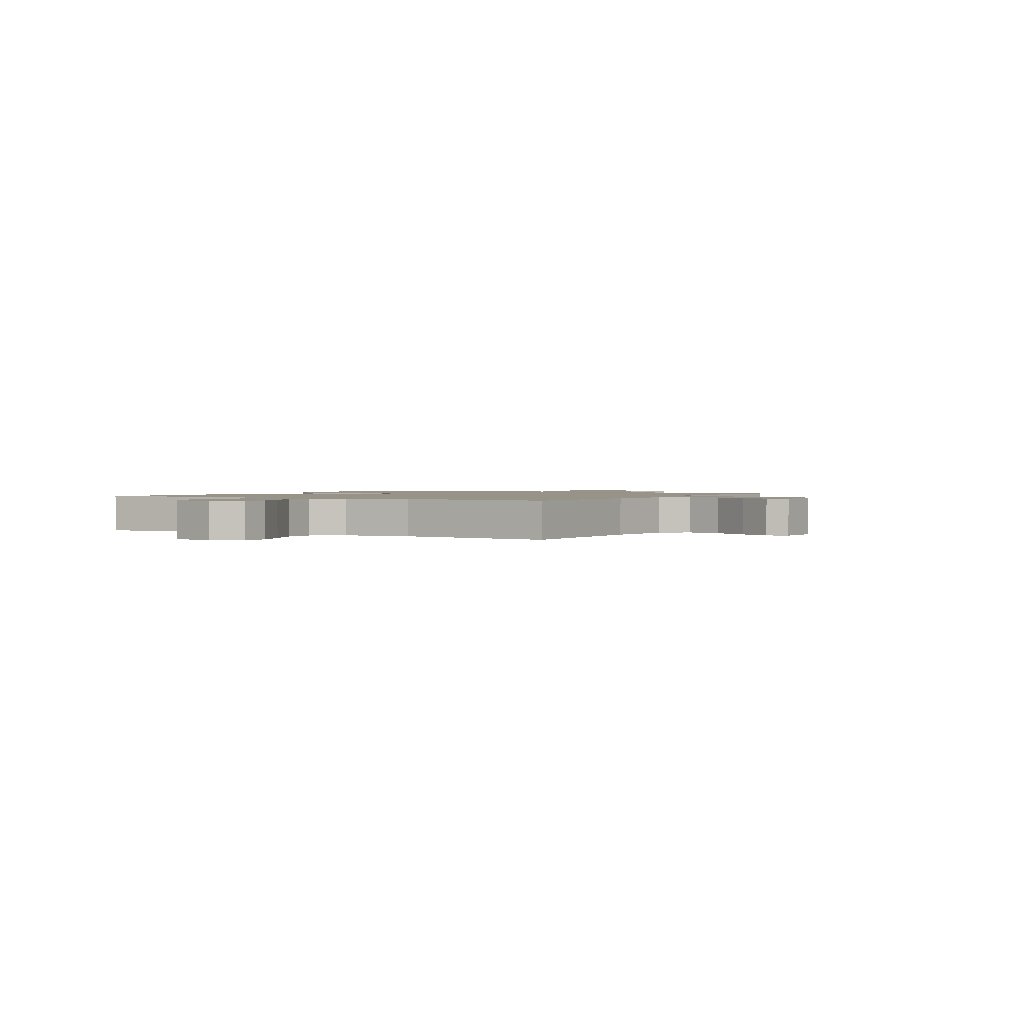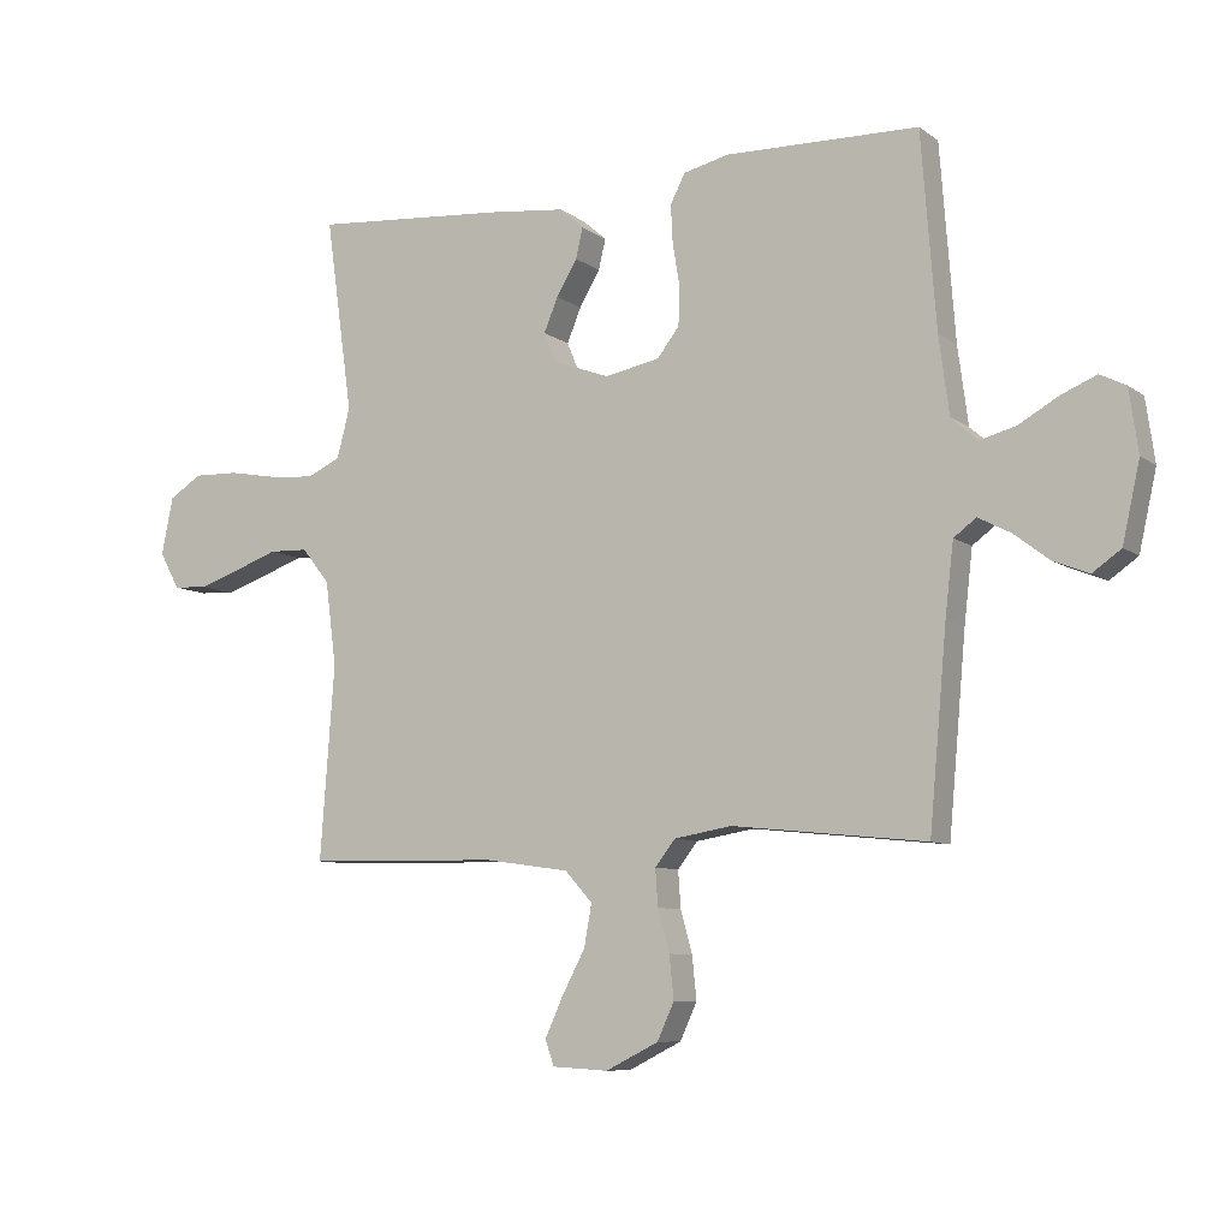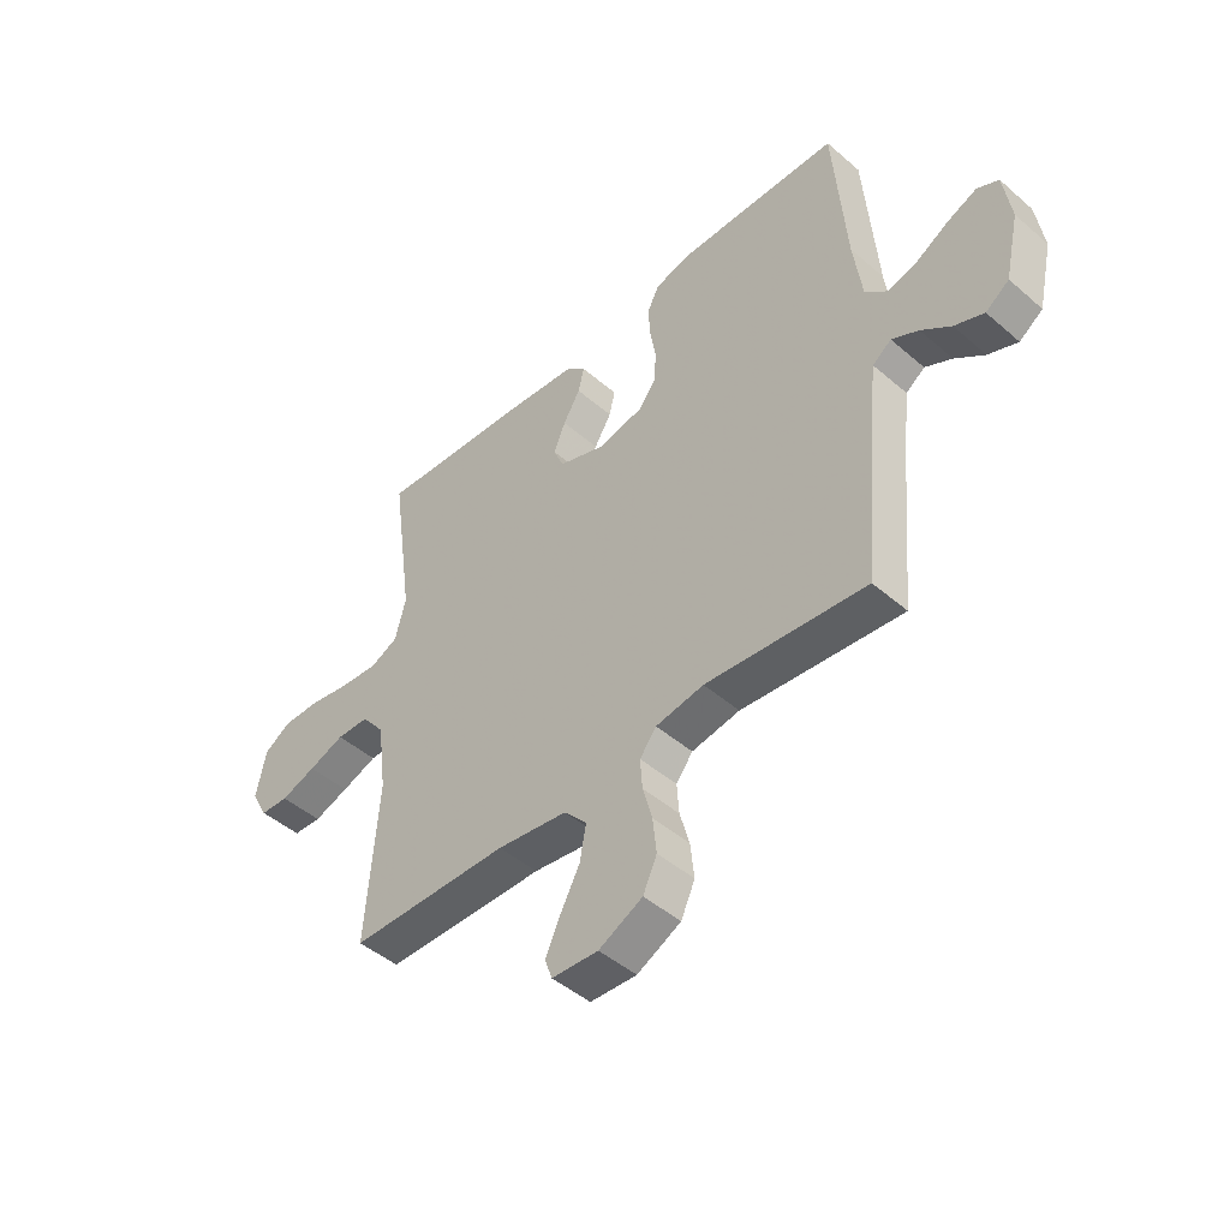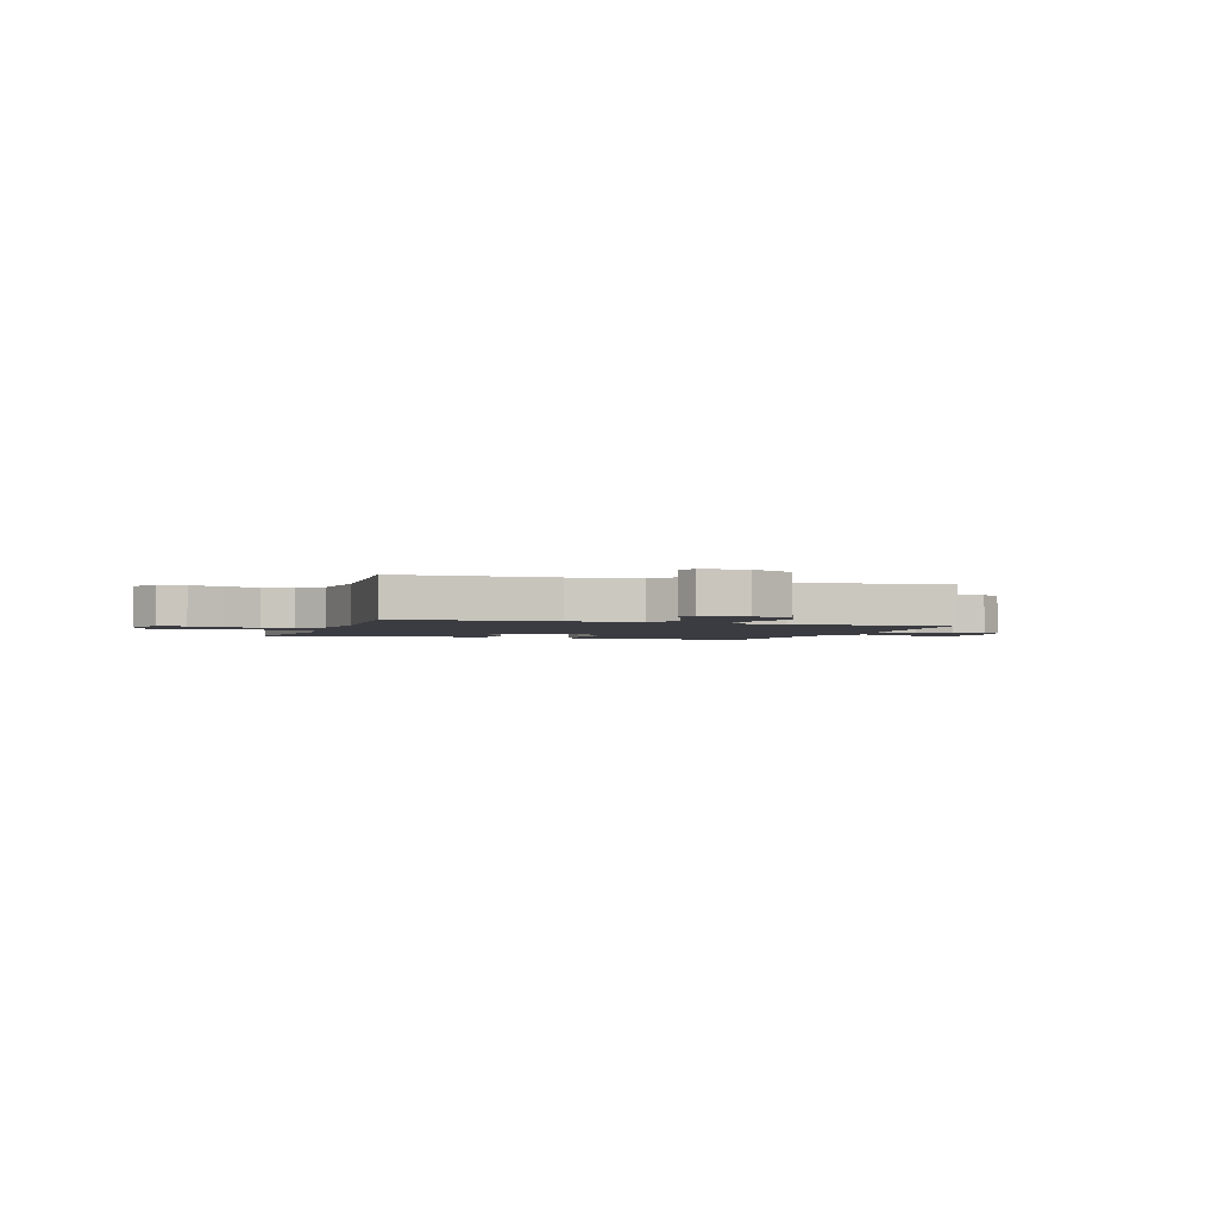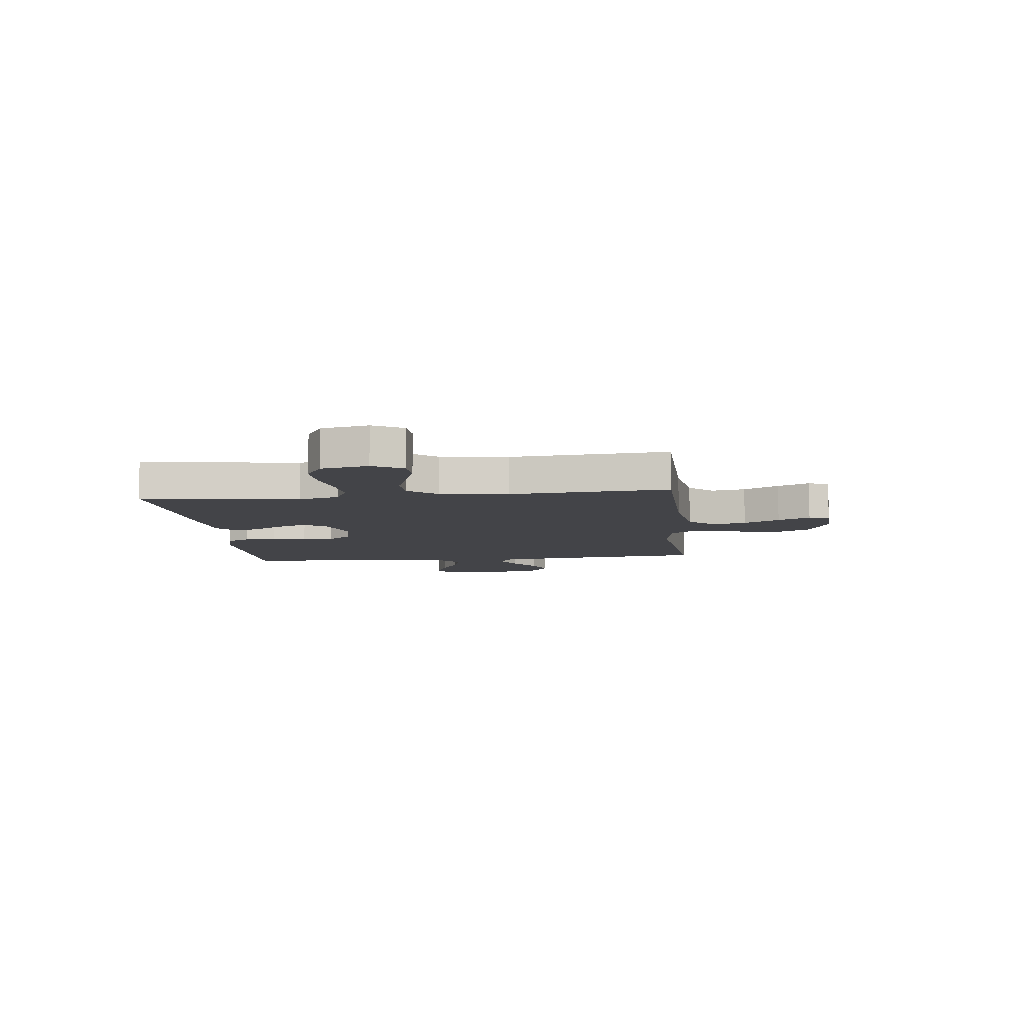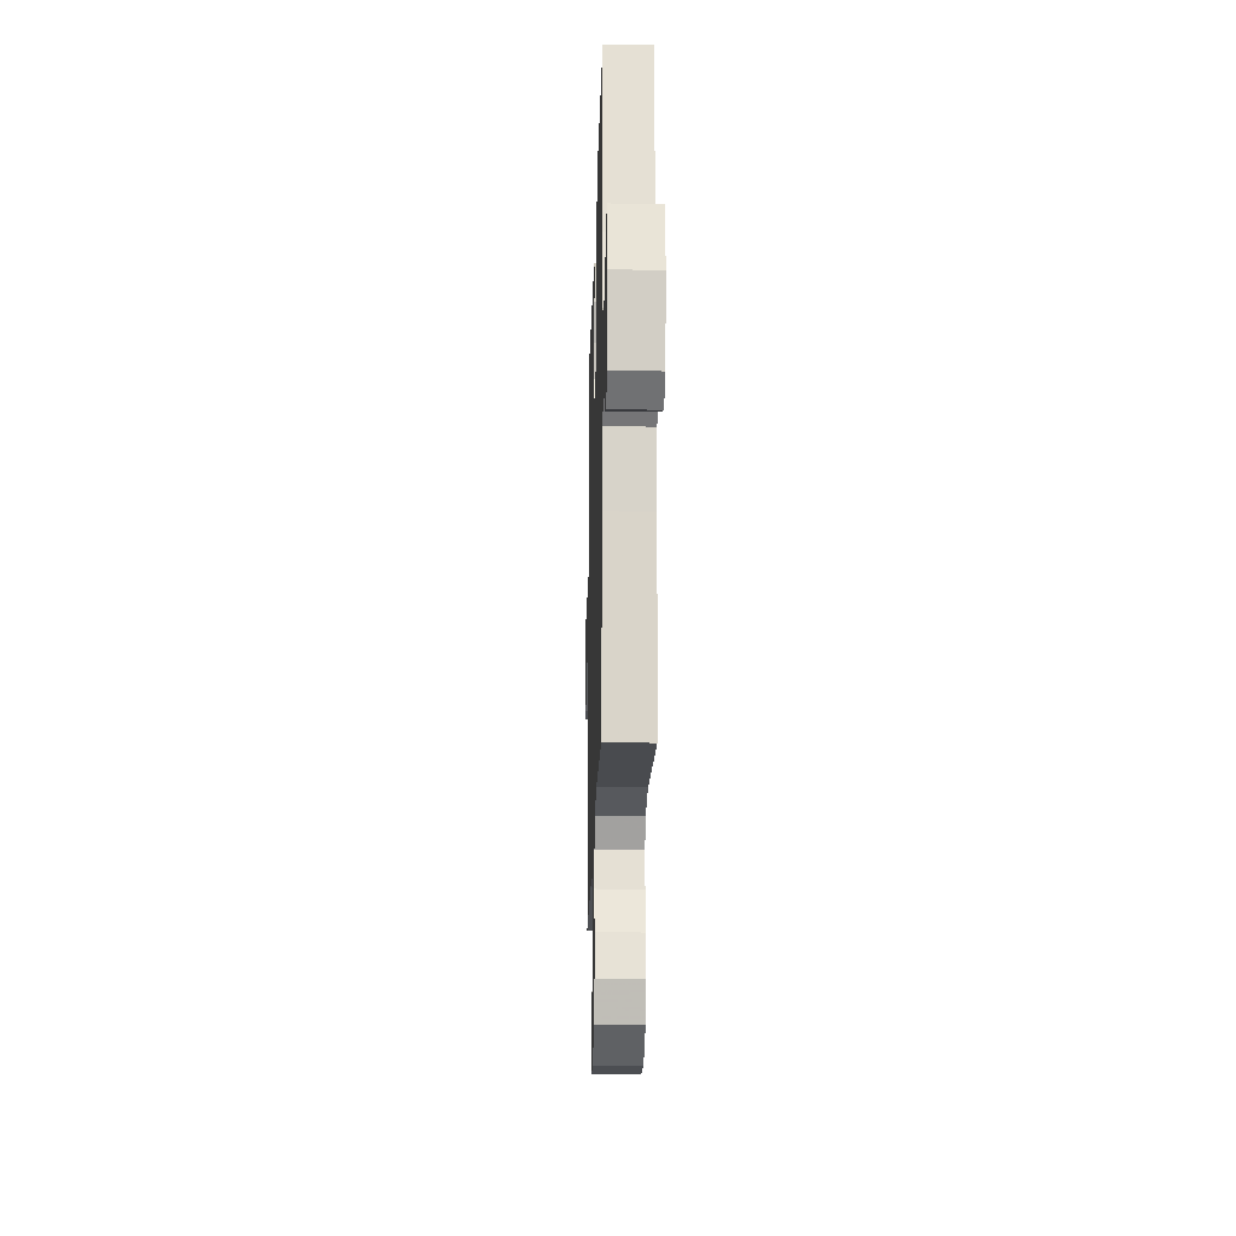
<metadata>
{"format":"obj","ext":"obj","renderer":"f3d","projection":"perspective","resolution":1024,"background":"white","views":[{"elev":1.4,"azim":120.1,"up":"+Y"},{"elev":-8.2,"azim":-151.1,"up":"+Z"},{"elev":-46.6,"azim":-134.4,"up":"+Z"},{"elev":-2.2,"azim":161.5,"up":"+Y"},{"elev":-8.2,"azim":96.4,"up":"+Y"},{"elev":-19.9,"azim":-91.6,"up":"+Z"}]}
</metadata>
<code>
v -0.5 0.07 0.5
v -0.2 0.07 0.506
v -0.13 0.07 0.489
v -0.107 0.07 0.445
v -0.11 0.07 0.385
v -0.121 0.07 0.32
v -0.119 0.07 0.26
v -0.085 0.07 0.216
v 0 0.07 0.199
v 0.088 0.07 0.231
v 0.107 0.07 0.277
v 0.085 0.07 0.33
v 0.053 0.07 0.384
v 0.042 0.07 0.431
v 0.08 0.07 0.464
v 0.2 0.07 0.477
v 0.5 0.07 0.5
v 0.458 0.07 0.2
v 0.478 0.07 0.123
v 0.53 0.07 0.099
v 0.6 0.07 0.105
v 0.677 0.07 0.119
v 0.747 0.07 0.121
v 0.798 0.07 0.089
v 0.816 0.07 0
v 0.785 0.07 -0.057
v 0.732 0.07 -0.06
v 0.666 0.07 -0.038
v 0.599 0.07 -0.014
v 0.538 0.07 -0.016
v 0.495 0.07 -0.07
v 0.478 0.07 -0.2
v 0.5 0.07 -0.5
v 0.2 0.07 -0.506
v 0.068 0.07 -0.525
v 0.025 0.07 -0.572
v 0.037 0.07 -0.637
v 0.073 0.07 -0.705
v 0.101 0.07 -0.766
v 0.087 0.07 -0.805
v 0 0.07 -0.81
v -0.082 0.07 -0.769
v -0.108 0.07 -0.712
v -0.101 0.07 -0.646
v -0.083 0.07 -0.581
v -0.079 0.07 -0.524
v -0.11 0.07 -0.484
v -0.2 0.07 -0.469
v -0.5 0.07 -0.5
v -0.527 0.07 -0.2
v -0.54 0.07 -0.088
v -0.575 0.07 -0.062
v -0.625 0.07 -0.088
v -0.68 0.07 -0.13
v -0.735 0.07 -0.152
v -0.779 0.07 -0.121
v -0.806 0.07 0
v -0.792 0.07 0.097
v -0.752 0.07 0.117
v -0.697 0.07 0.094
v -0.636 0.07 0.059
v -0.58 0.07 0.044
v -0.539 0.07 0.08
v -0.523 0.07 0.2
v -0.5 0 0.5
v -0.2 0 0.506
v -0.13 0 0.489
v -0.107 0 0.445
v -0.11 0 0.385
v -0.121 0 0.32
v -0.119 0 0.26
v -0.085 0 0.216
v 0 0 0.199
v 0.088 0 0.231
v 0.107 0 0.277
v 0.085 0 0.33
v 0.053 0 0.384
v 0.042 0 0.431
v 0.08 0 0.464
v 0.2 0 0.477
v 0.5 0 0.5
v 0.458 0 0.2
v 0.478 0 0.123
v 0.53 0 0.099
v 0.6 0 0.105
v 0.677 0 0.119
v 0.747 0 0.121
v 0.798 0 0.089
v 0.816 0 0
v 0.785 0 -0.057
v 0.732 0 -0.06
v 0.666 0 -0.038
v 0.599 0 -0.014
v 0.538 0 -0.016
v 0.495 0 -0.07
v 0.478 0 -0.2
v 0.5 0 -0.5
v 0.2 0 -0.506
v 0.068 0 -0.525
v 0.025 0 -0.572
v 0.037 0 -0.637
v 0.073 0 -0.705
v 0.101 0 -0.766
v 0.087 0 -0.805
v 0 0 -0.81
v -0.082 0 -0.769
v -0.108 0 -0.712
v -0.101 0 -0.646
v -0.083 0 -0.581
v -0.079 0 -0.524
v -0.11 0 -0.484
v -0.2 0 -0.469
v -0.5 0 -0.5
v -0.527 0 -0.2
v -0.54 0 -0.088
v -0.575 0 -0.062
v -0.625 0 -0.088
v -0.68 0 -0.13
v -0.735 0 -0.152
v -0.779 0 -0.121
v -0.806 0 0
v -0.792 0 0.097
v -0.752 0 0.117
v -0.697 0 0.094
v -0.636 0 0.059
v -0.58 0 0.044
v -0.539 0 0.08
v -0.523 0 0.2
f 59 60 61
f 58 59 61
f 57 58 61
f 56 57 61
f 55 56 61
f 54 55 61
f 53 54 61
f 52 53 61 62
f 51 52 62 63
f 48 49 50
f 51 63 64
f 50 51 64
f 48 50 64
f 47 48 64
f 43 44 45
f 42 43 45
f 41 42 45
f 40 41 45
f 39 40 45
f 38 39 45
f 37 38 45
f 36 37 45 46
f 64 1 2
f 47 64 2
f 46 47 2
f 36 46 2
f 35 36 2
f 27 28 29
f 26 27 29
f 25 26 29
f 24 25 29
f 23 24 29
f 22 23 29
f 21 22 29
f 20 21 29 30
f 19 20 30 31
f 16 17 18
f 15 16 18
f 14 15 18
f 13 14 18
f 12 13 18
f 19 31 32
f 18 19 32
f 12 18 32
f 11 12 32
f 4 5 6
f 3 4 6
f 2 3 6
f 2 6 7
f 35 2 7
f 34 35 7 8
f 32 33 34
f 11 32 34
f 10 11 34
f 9 10 34
f 8 9 34
f 125 124 123
f 125 123 122
f 125 122 121
f 125 121 120
f 125 120 119
f 125 119 118
f 125 118 117
f 126 125 117 116
f 127 126 116 115
f 114 113 112
f 128 127 115
f 128 115 114
f 128 114 112
f 128 112 111
f 109 108 107
f 109 107 106
f 109 106 105
f 109 105 104
f 109 104 103
f 109 103 102
f 109 102 101
f 110 109 101 100
f 66 65 128
f 66 128 111
f 66 111 110
f 66 110 100
f 66 100 99
f 93 92 91
f 93 91 90
f 93 90 89
f 93 89 88
f 93 88 87
f 93 87 86
f 93 86 85
f 94 93 85 84
f 95 94 84 83
f 82 81 80
f 82 80 79
f 82 79 78
f 82 78 77
f 82 77 76
f 96 95 83
f 96 83 82
f 96 82 76
f 96 76 75
f 70 69 68
f 70 68 67
f 70 67 66
f 71 70 66
f 71 66 99
f 72 71 99 98
f 98 97 96
f 98 96 75
f 98 75 74
f 98 74 73
f 98 73 72
f 1 65 66 2
f 2 66 67 3
f 3 67 68 4
f 4 68 69 5
f 5 69 70 6
f 6 70 71 7
f 7 71 72 8
f 8 72 73 9
f 9 73 74 10
f 10 74 75 11
f 11 75 76 12
f 12 76 77 13
f 13 77 78 14
f 14 78 79 15
f 15 79 80 16
f 16 80 81 17
f 17 81 82 18
f 18 82 83 19
f 19 83 84 20
f 20 84 85 21
f 21 85 86 22
f 22 86 87 23
f 23 87 88 24
f 24 88 89 25
f 25 89 90 26
f 26 90 91 27
f 27 91 92 28
f 28 92 93 29
f 29 93 94 30
f 30 94 95 31
f 31 95 96 32
f 32 96 97 33
f 33 97 98 34
f 34 98 99 35
f 35 99 100 36
f 36 100 101 37
f 37 101 102 38
f 38 102 103 39
f 39 103 104 40
f 40 104 105 41
f 41 105 106 42
f 42 106 107 43
f 43 107 108 44
f 44 108 109 45
f 45 109 110 46
f 46 110 111 47
f 47 111 112 48
f 48 112 113 49
f 49 113 114 50
f 50 114 115 51
f 51 115 116 52
f 52 116 117 53
f 53 117 118 54
f 54 118 119 55
f 55 119 120 56
f 56 120 121 57
f 57 121 122 58
f 58 122 123 59
f 59 123 124 60
f 60 124 125 61
f 61 125 126 62
f 62 126 127 63
f 63 127 128 64
f 64 128 65 1

</code>
